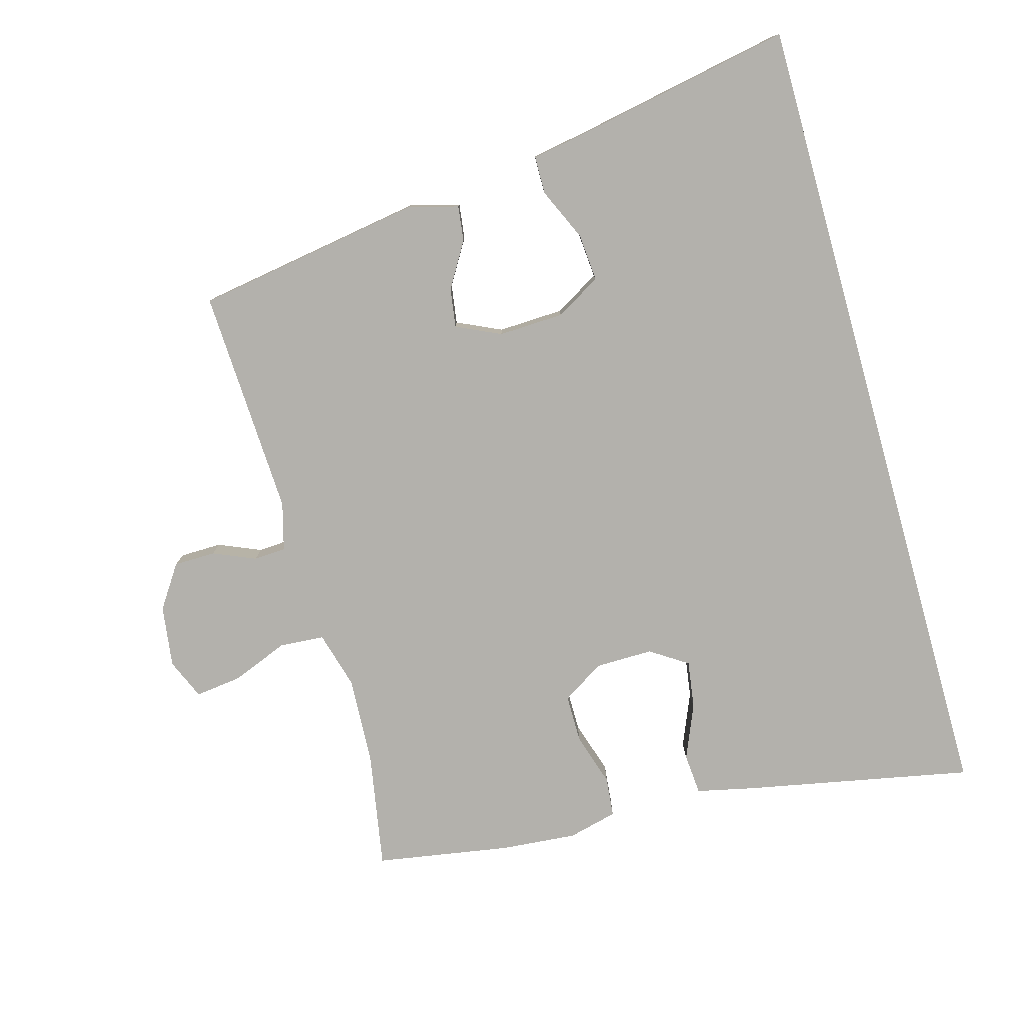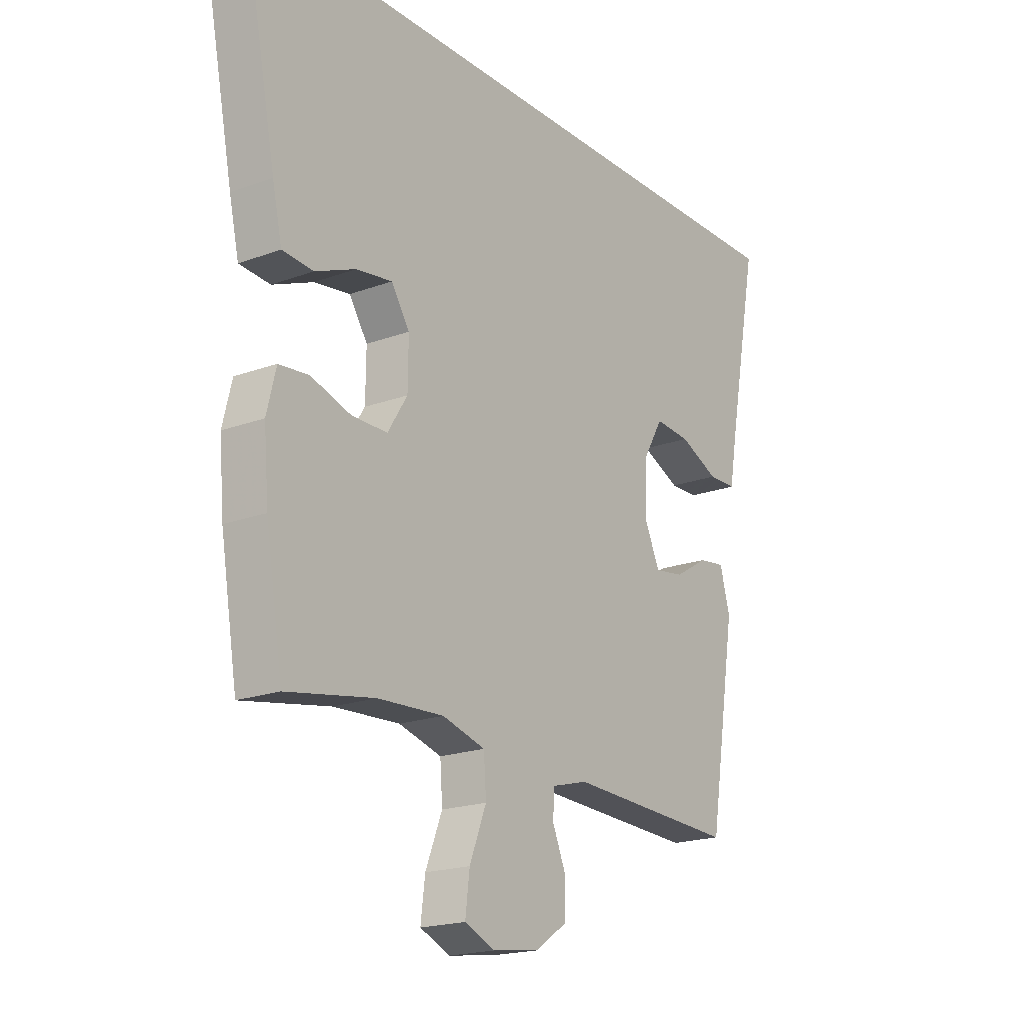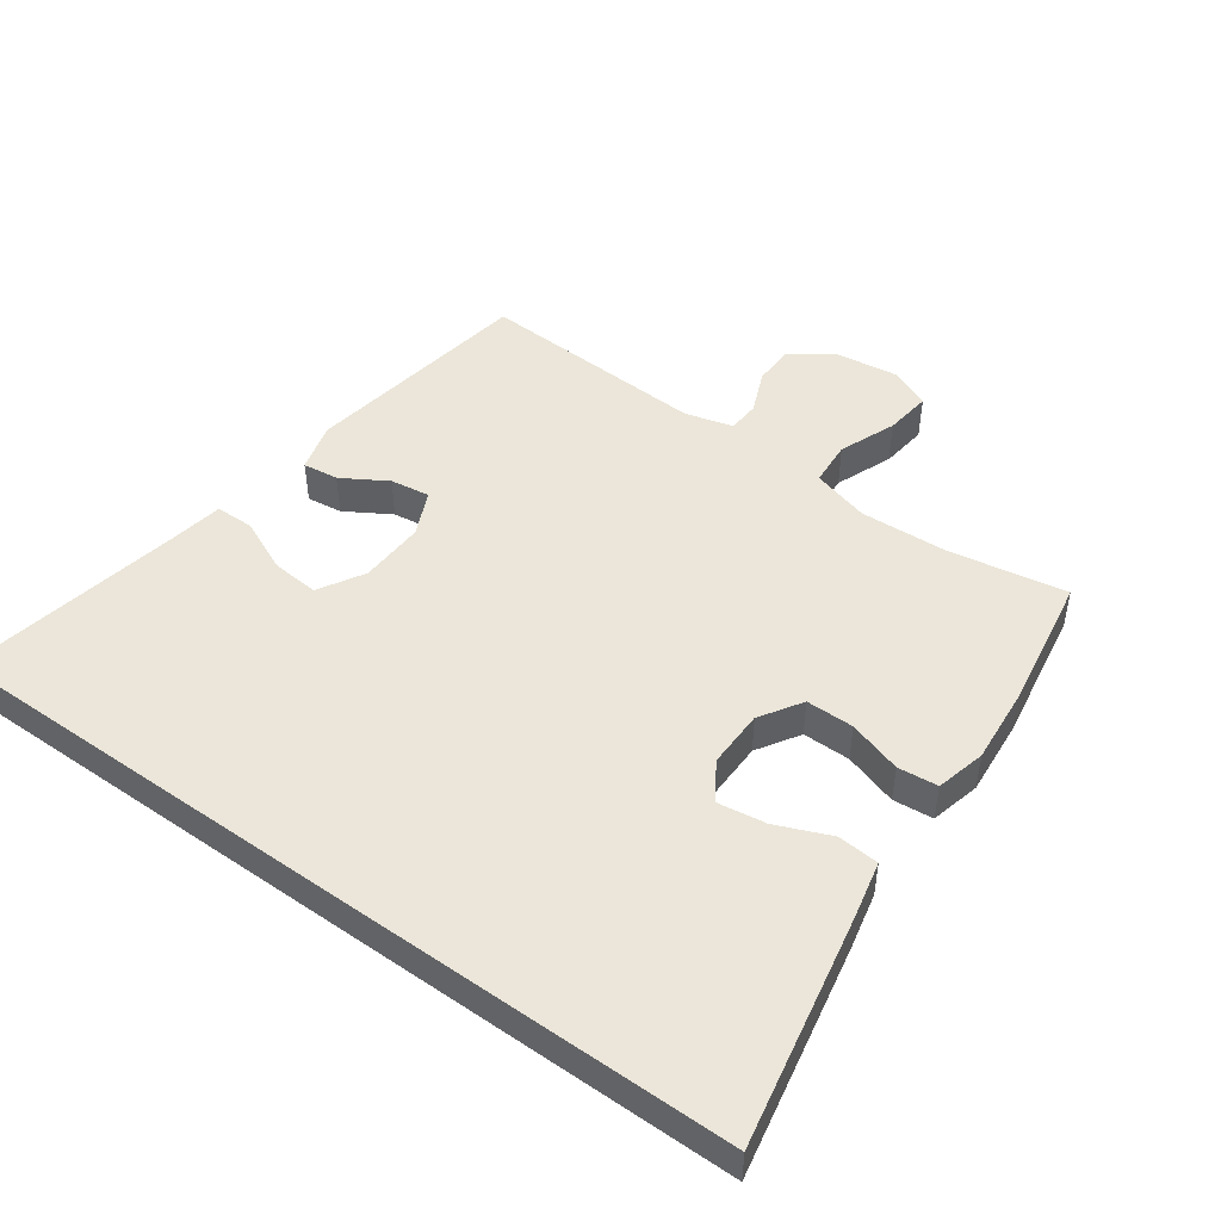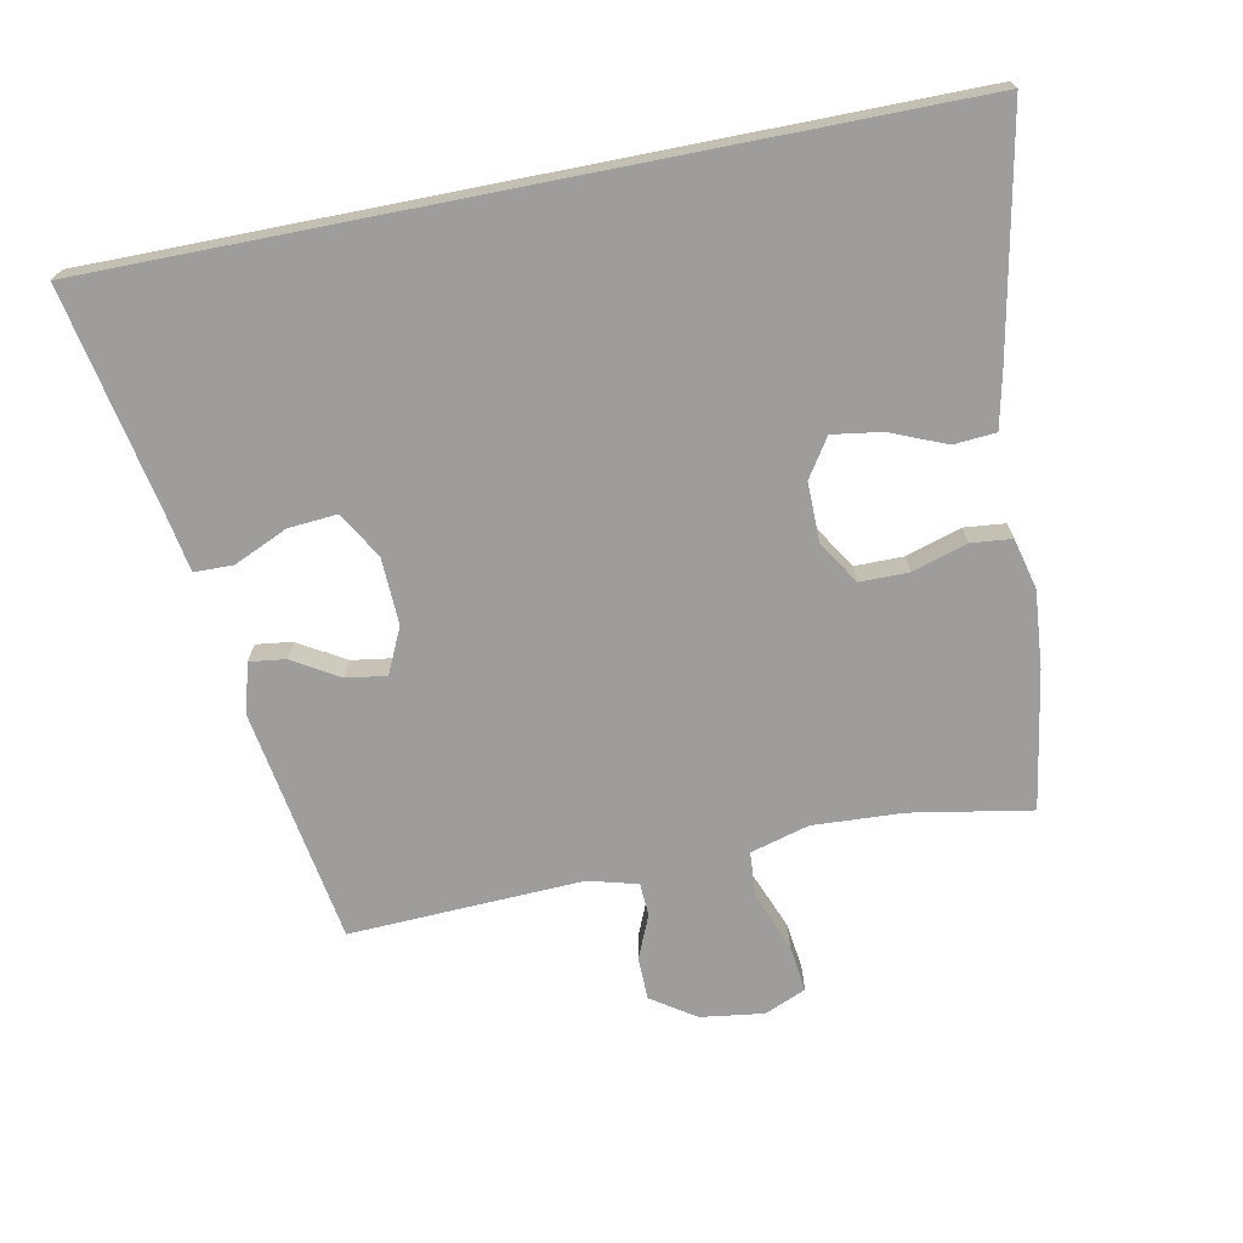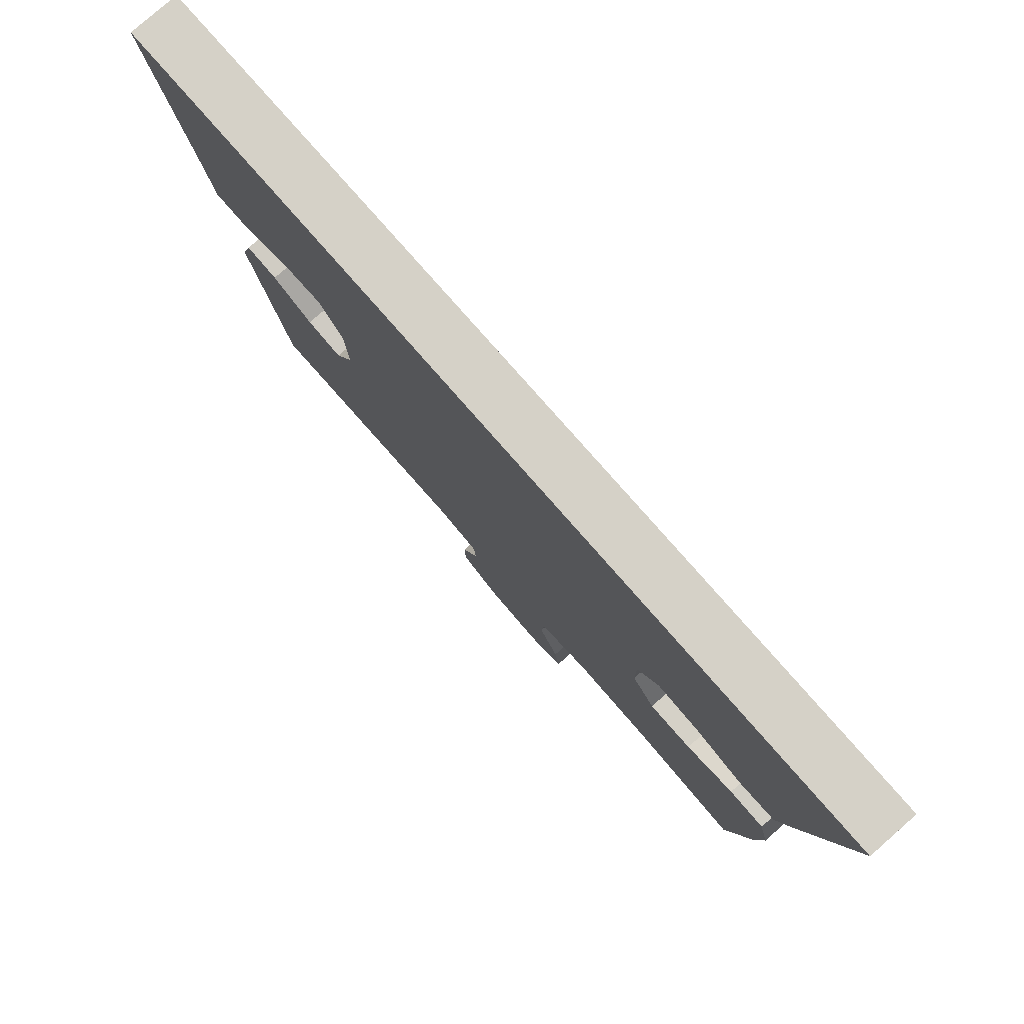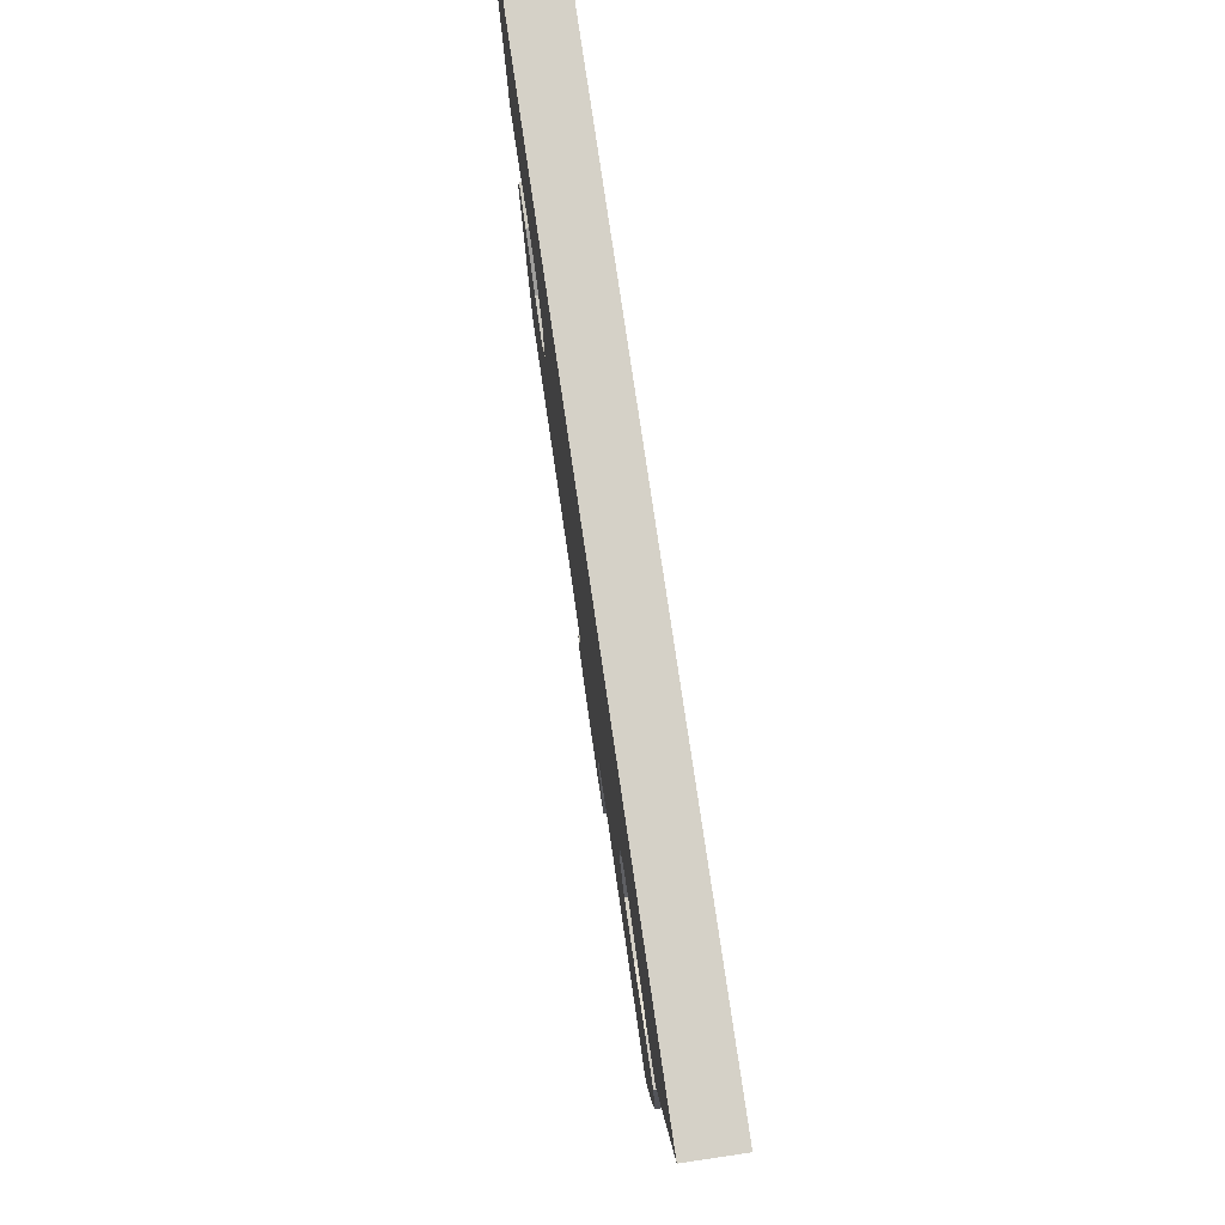
<metadata>
{"format":"obj","ext":"obj","renderer":"f3d","projection":"perspective","resolution":1024,"background":"white","views":[{"elev":-79.0,"azim":-74.3,"up":"+Y"},{"elev":-19.3,"azim":124.8,"up":"+Z"},{"elev":48.0,"azim":35.7,"up":"+Y"},{"elev":-70.4,"azim":11.2,"up":"+Y"},{"elev":79.4,"azim":48.7,"up":"+Z"},{"elev":78.7,"azim":81.6,"up":"+Z"}]}
</metadata>
<code>
v 0.616 0.07 0.5
v 0.546 0.07 0.146
v 0.526 0.07 0.056
v 0.462 0.07 0.051
v 0.378 0.07 0.086
v 0.303 0.07 0.097
v 0.265 0.07 0.039
v 0.266 0.07 -0.051
v 0.307 0.07 -0.116
v 0.381 0.07 -0.116
v 0.464 0.07 -0.09
v 0.526 0.07 -0.096
v 0.545 0.07 -0.173
v 0.535 0.07 -0.29
v 0.5 0.07 -0.5
v 0.318 0.07 -0.468
v 0.181 0.07 -0.461
v 0.092 0.07 -0.486
v 0.087 0.07 -0.556
v 0.122 0.07 -0.644
v 0.131 0.07 -0.716
v 0.068 0.07 -0.743
v -0.028 0.07 -0.73
v -0.095 0.07 -0.685
v -0.096 0.07 -0.62
v -0.068 0.07 -0.554
v -0.071 0.07 -0.504
v -0.145 0.07 -0.484
v -0.5 0.07 -0.5
v -0.558 0.07 -0.143
v -0.537 0.07 -0.067
v -0.482 0.07 -0.074
v -0.412 0.07 -0.116
v -0.351 0.07 -0.125
v -0.319 0.07 -0.056
v -0.323 0.07 0.046
v -0.364 0.07 0.116
v -0.438 0.07 0.11
v -0.52 0.07 0.073
v -0.579 0.07 0.074
v -0.594 0.07 0.16
v -0.66 0.07 0.5
v 0.616 0 0.5
v 0.546 0 0.146
v 0.526 0 0.056
v 0.462 0 0.051
v 0.378 0 0.086
v 0.303 0 0.097
v 0.265 0 0.039
v 0.266 0 -0.051
v 0.307 0 -0.116
v 0.381 0 -0.116
v 0.464 0 -0.09
v 0.526 0 -0.096
v 0.545 0 -0.173
v 0.535 0 -0.29
v 0.5 0 -0.5
v 0.318 0 -0.468
v 0.181 0 -0.461
v 0.092 0 -0.486
v 0.087 0 -0.556
v 0.122 0 -0.644
v 0.131 0 -0.716
v 0.068 0 -0.743
v -0.028 0 -0.73
v -0.095 0 -0.685
v -0.096 0 -0.62
v -0.068 0 -0.554
v -0.071 0 -0.504
v -0.145 0 -0.484
v -0.5 0 -0.5
v -0.558 0 -0.143
v -0.537 0 -0.067
v -0.482 0 -0.074
v -0.412 0 -0.116
v -0.351 0 -0.125
v -0.319 0 -0.056
v -0.323 0 0.046
v -0.364 0 0.116
v -0.438 0 0.11
v -0.52 0 0.073
v -0.579 0 0.074
v -0.594 0 0.16
v -0.66 0 0.5
f 41 42 1 2
f 38 39 40 41
f 37 38 41
f 37 41 2
f 36 37 2
f 30 31 32 33
f 28 29 30 33
f 27 28 33 34
f 23 24 25 26
f 23 26 27
f 22 23 27
f 19 20 21 22
f 18 19 22 27
f 17 18 27 34
f 13 14 15 16
f 10 11 12 13
f 9 10 13 16
f 8 9 16 17
f 2 3 4 5
f 2 5 6
f 36 2 6
f 35 36 6 7
f 17 34 35
f 7 8 17 35
f 44 43 84 83
f 83 82 81 80
f 83 80 79
f 44 83 79
f 44 79 78
f 75 74 73 72
f 75 72 71 70
f 76 75 70 69
f 68 67 66 65
f 69 68 65
f 69 65 64
f 64 63 62 61
f 69 64 61 60
f 76 69 60 59
f 58 57 56 55
f 55 54 53 52
f 58 55 52 51
f 59 58 51 50
f 47 46 45 44
f 48 47 44
f 48 44 78
f 49 48 78 77
f 77 76 59
f 77 59 50 49
f 1 43 44 2
f 2 44 45 3
f 3 45 46 4
f 4 46 47 5
f 5 47 48 6
f 6 48 49 7
f 7 49 50 8
f 8 50 51 9
f 9 51 52 10
f 10 52 53 11
f 11 53 54 12
f 12 54 55 13
f 13 55 56 14
f 14 56 57 15
f 15 57 58 16
f 16 58 59 17
f 17 59 60 18
f 18 60 61 19
f 19 61 62 20
f 20 62 63 21
f 21 63 64 22
f 22 64 65 23
f 23 65 66 24
f 24 66 67 25
f 25 67 68 26
f 26 68 69 27
f 27 69 70 28
f 28 70 71 29
f 29 71 72 30
f 30 72 73 31
f 31 73 74 32
f 32 74 75 33
f 33 75 76 34
f 34 76 77 35
f 35 77 78 36
f 36 78 79 37
f 37 79 80 38
f 38 80 81 39
f 39 81 82 40
f 40 82 83 41
f 41 83 84 42
f 42 84 43 1

</code>
